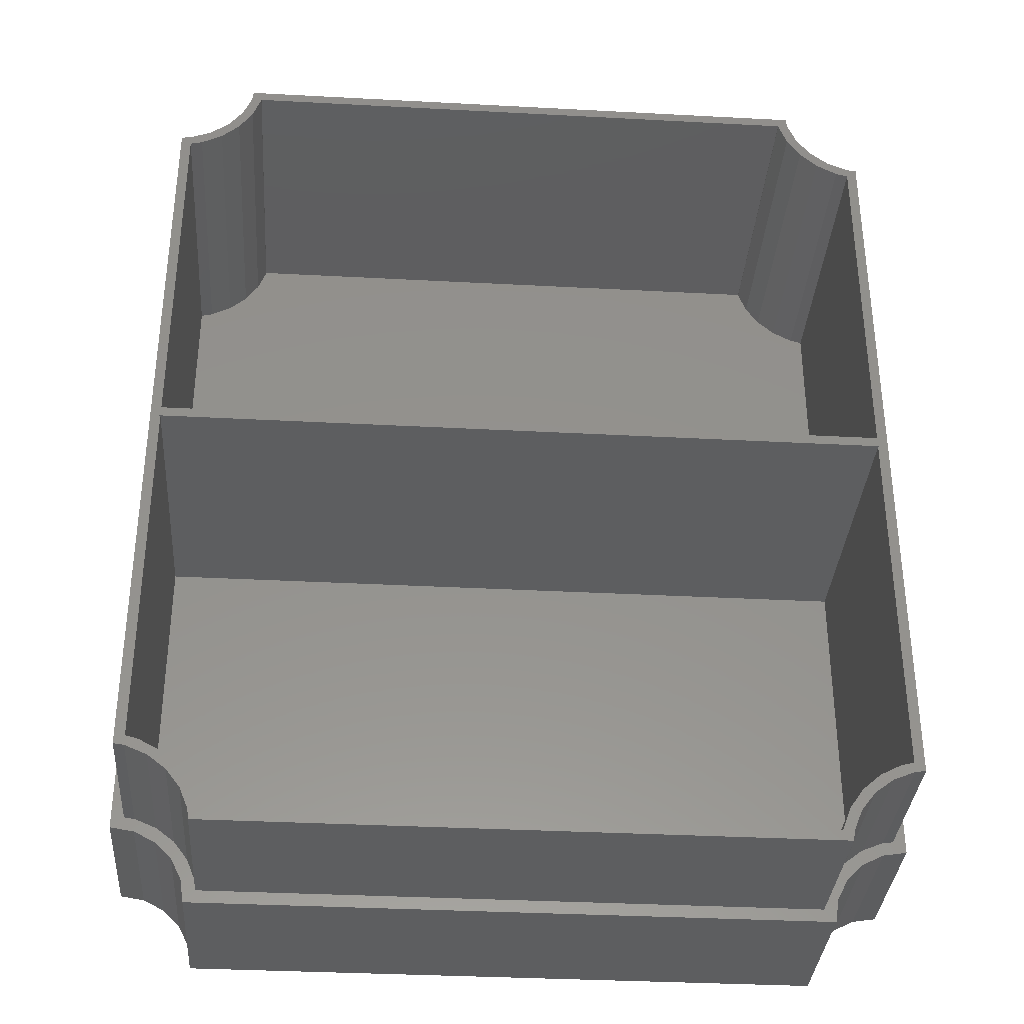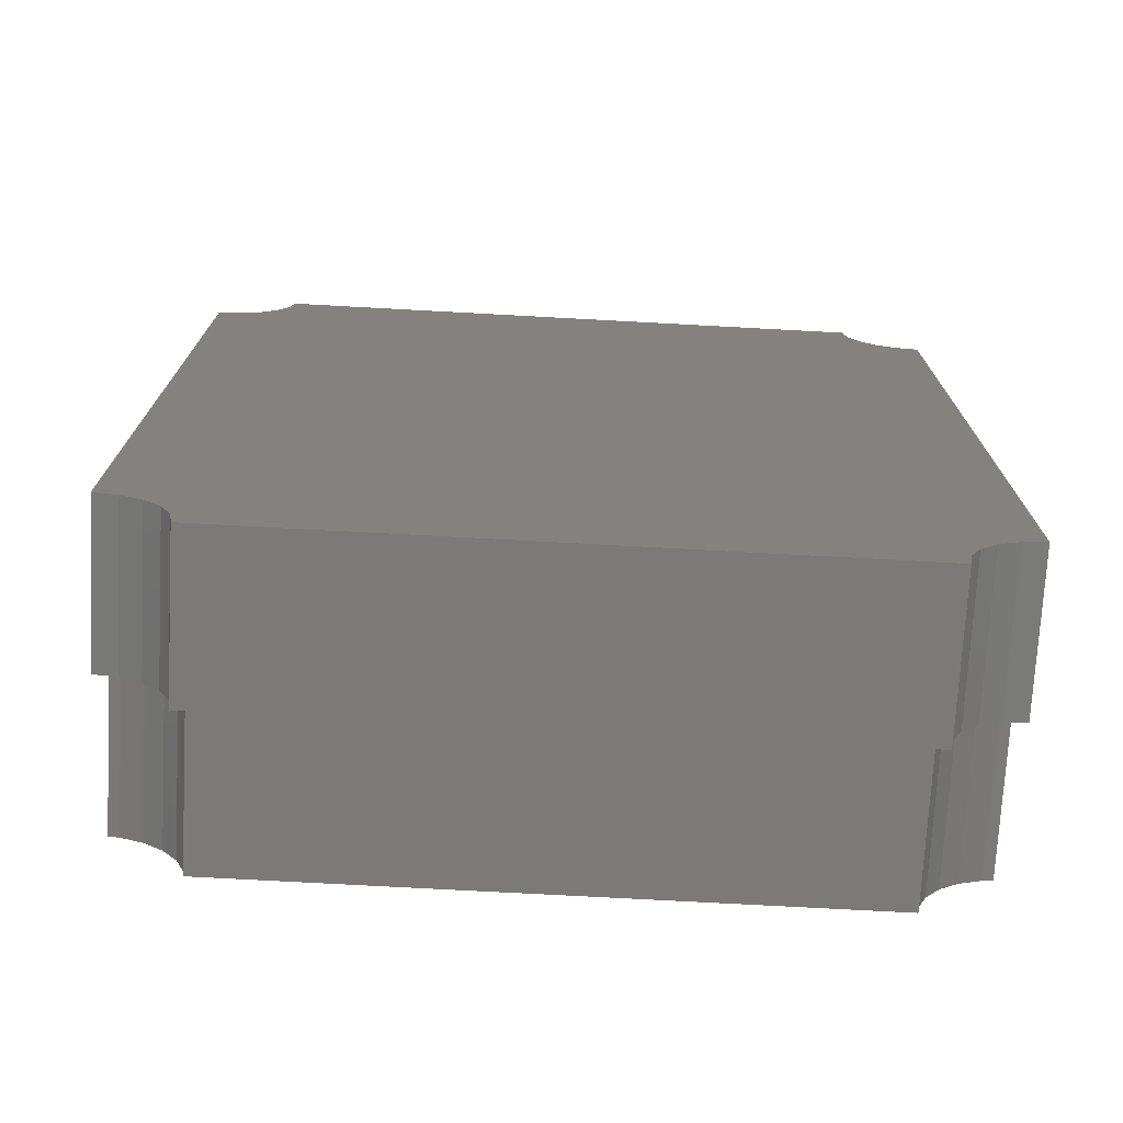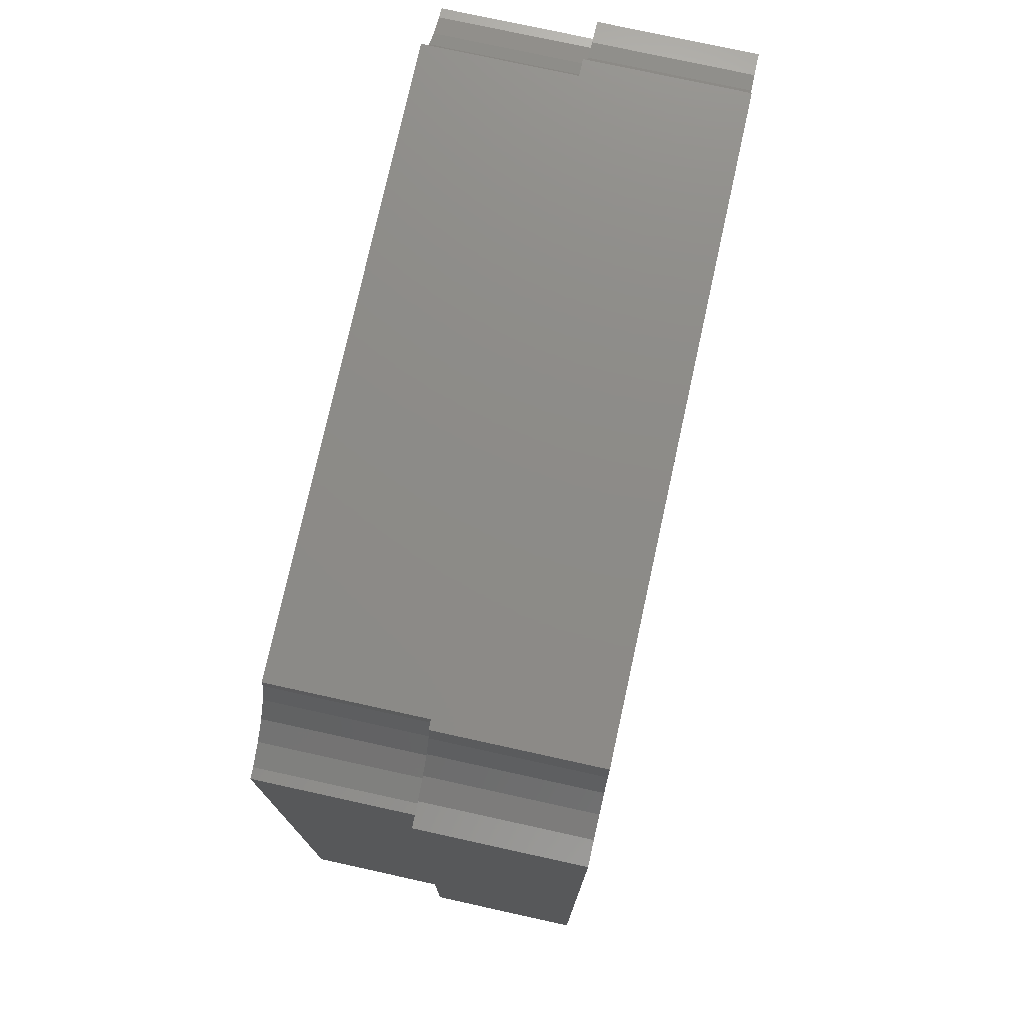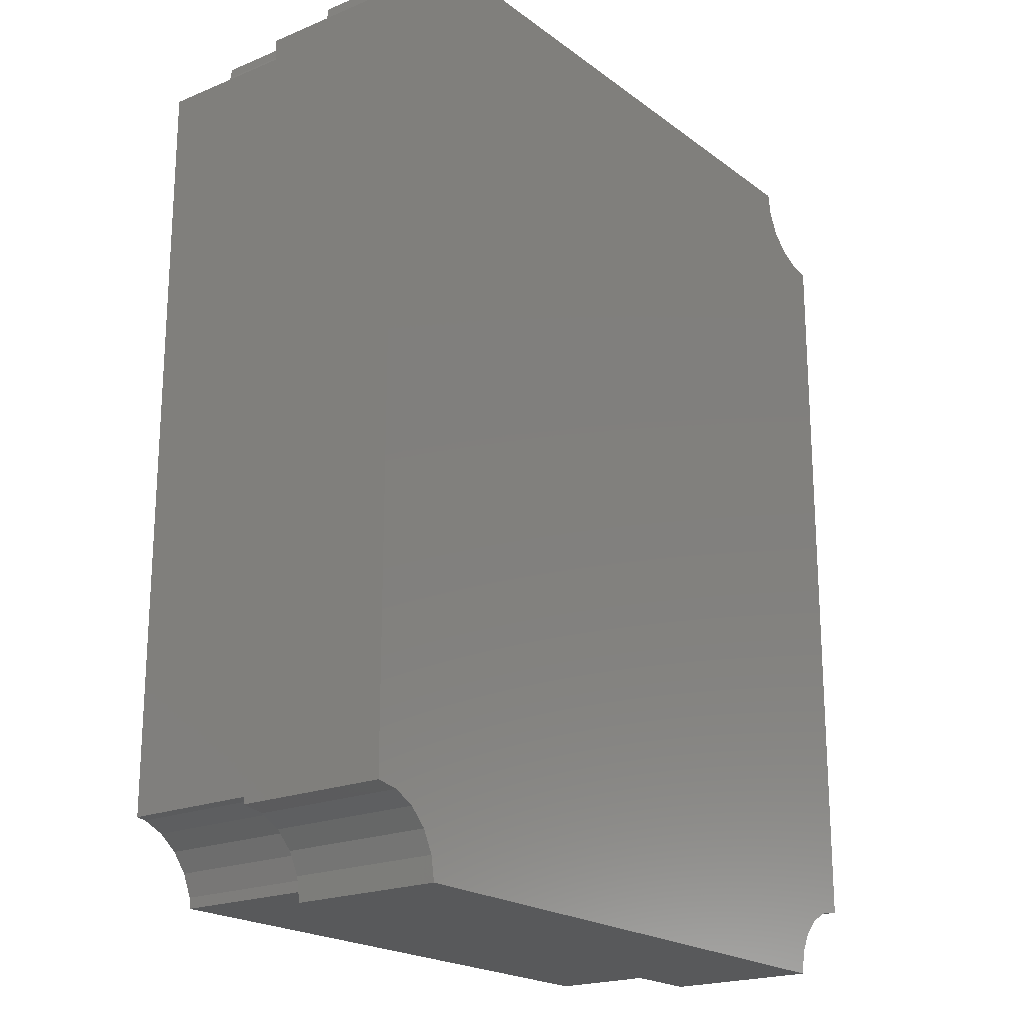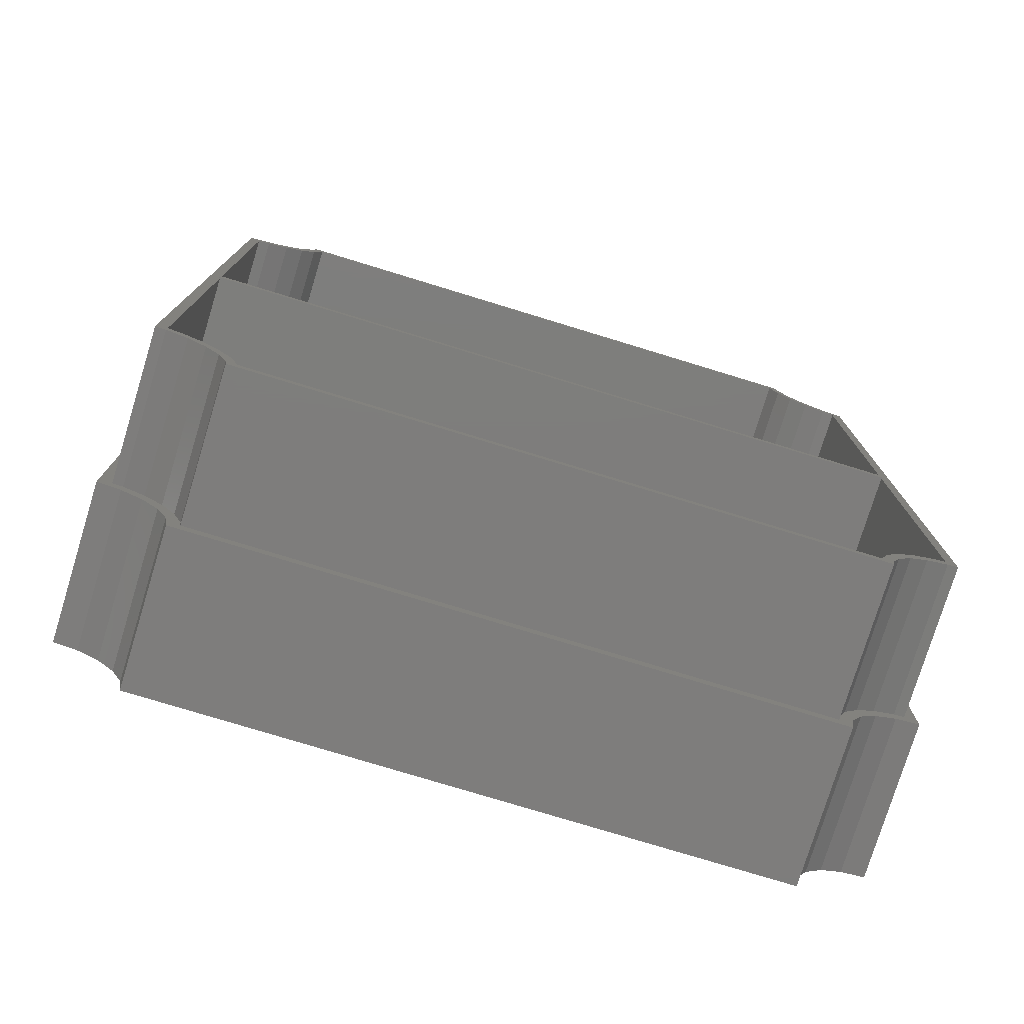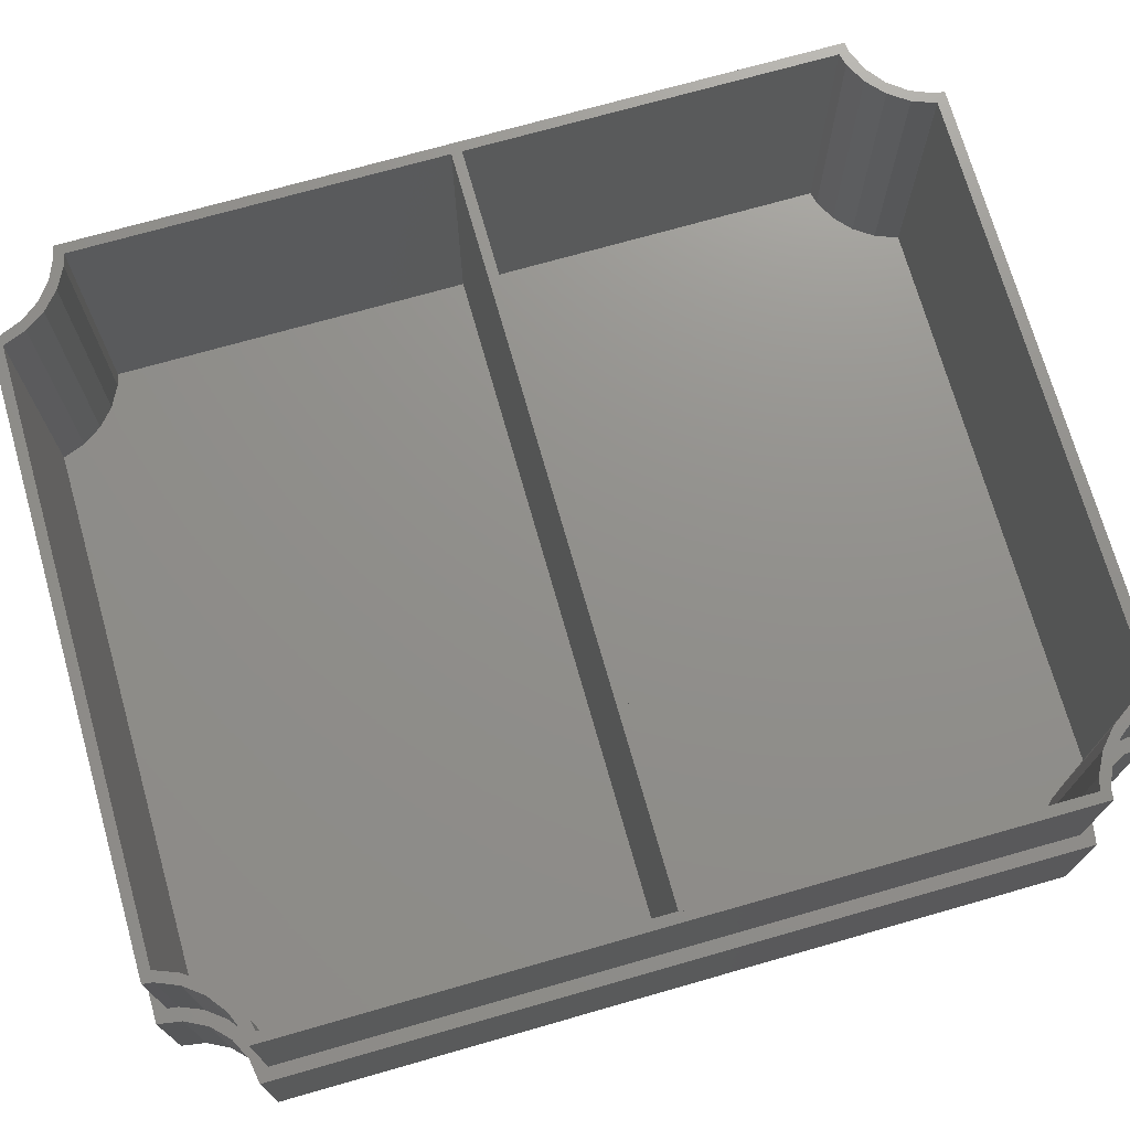
<metadata>
{"format":"stl","ext":"stl","renderer":"f3d","projection":"perspective","resolution":1024,"background":"white","views":[{"elev":-34.7,"azim":-4.1,"up":"+Y"},{"elev":-73.6,"azim":176.9,"up":"+Y"},{"elev":76.0,"azim":102.4,"up":"+Y"},{"elev":-20.4,"azim":127.1,"up":"+Y"},{"elev":-77.2,"azim":-17.0,"up":"+Y"},{"elev":72.5,"azim":74.1,"up":"+Z"}]}
</metadata>
<code>
# stl→obj: 176 verts, 348 faces
v -1.92 4.43 -0.6
v -1.92 69.73 12.4
v -1.92 69.73 -0.6
v -1.92 4.43 12.4
v 63.08 69.73 12.4
v 62.02 68.81 12.4
v 63.08 4.43 12.4
v 61.12 70.04 12.4
v 61.16 68.92 12.4
v 59.38 69.66 12.4
v 59.35 70.94 12.4
v 57.84 70.84 12.4
v 57.94 72.35 12.4
v 56.66 72.38 12.4
v 57.04 74.12 12.4
v 55.81 75.02 12.4
v 56.73 76.08 12.4
v 55.92 74.16 12.4
v 5.35 75.02 12.4
v 4.119 74.12 12.4
v 5.238 74.16 12.4
v 4.43 76.08 12.4
v 4.497 72.38 12.4
v 3.217 72.35 12.4
v 3.32 70.84 12.4
v 1.812 70.94 12.4
v 1.785 69.66 12.4
v 0.04226 70.04 12.4
v -0.002151 68.92 12.4
v -0.86 68.81 12.4
v -0.86 5.35 12.4
v 62.02 5.35 12.4
v 61.12 4.119 12.4
v 61.16 5.238 12.4
v 59.38 4.497 12.4
v 59.35 3.217 12.4
v 57.84 3.32 12.4
v 57.94 1.812 12.4
v 56.66 1.785 12.4
v 57.04 0.04226 12.4
v 55.92 -0.002151 12.4
v 55.81 -0.86 12.4
v 56.73 -1.92 12.4
v 5.35 -0.86 12.4
v 4.119 0.04226 12.4
v 5.238 -0.002151 12.4
v 4.497 1.785 12.4
v 4.43 -1.92 12.4
v 3.217 1.812 12.4
v 3.32 3.32 12.4
v 1.812 3.217 12.4
v 1.785 4.497 12.4
v 0.04226 4.119 12.4
v -0.002151 5.238 12.4
v 63.08 69.73 -0.6
v 63.08 4.43 -0.6
v 56.73 76.08 -0.6
v 4.43 76.08 -0.6
v 61.12 4.119 -0.6
v 61.12 70.04 -0.6
v 59.35 3.217 -0.6
v 59.35 70.94 -0.6
v 1.812 3.217 -0.6
v 57.94 1.812 -0.6
v 3.217 1.812 -0.6
v 57.04 0.04226 -0.6
v 1.812 70.94 -0.6
v 4.119 0.04226 -0.6
v 56.73 -1.92 -0.6
v 57.94 72.35 -0.6
v 4.43 -1.92 -0.6
v 4.119 74.12 -0.6
v 3.217 72.35 -0.6
v 57.04 74.12 -0.6
v 0.04226 4.119 -0.6
v 0.04226 70.04 -0.6
v -0.86 68.81 24.8
v -0.86 5.35 24.8
v -0.1 36.65 24.8
v -8.774e-07 6.062 24.8
v -8.774e-07 36.65 24.8
v -0.002151 5.238 24.8
v 61.16 68.92 24.8
v 60.15 68.35 24.8
v 61.16 68.1 24.8
v 59.38 69.66 24.8
v 58.38 69.27 24.8
v 57.84 70.84 24.8
v 56.89 70.6 24.8
v 56.66 72.38 24.8
v 55.76 72.24 24.8
v 55.92 74.16 24.8
v 55.04 74.16 24.8
v 55.81 75.02 24.8
v 55.05 74.1 24.8
v 6.117 74.16 24.8
v 5.238 74.16 24.8
v 6.11 74.1 24.8
v 5.35 75.02 24.8
v 5.403 72.24 24.8
v 4.497 72.38 24.8
v 4.27 70.6 24.8
v 3.32 70.84 24.8
v 2.778 69.27 24.8
v 1.785 69.66 24.8
v 1.013 68.35 24.8
v -0.002151 68.92 24.8
v -8.774e-07 68.1 24.8
v -0.1 37.51 24.8
v -8.774e-07 37.51 24.8
v 62.02 68.81 24.8
v 61.26 37.51 24.8
v 62.02 5.35 24.8
v 61.16 37.51 24.8
v 61.26 36.65 24.8
v 61.16 6.062 24.8
v 61.16 36.65 24.8
v 61.16 5.238 24.8
v 60.15 5.813 24.8
v 59.38 4.497 24.8
v 58.38 4.886 24.8
v 57.84 3.32 24.8
v 56.89 3.564 24.8
v 56.66 1.785 24.8
v 55.76 1.923 24.8
v 55.92 -0.002151 24.8
v 55.05 0.05914 24.8
v 55.04 -8.774e-07 24.8
v 55.81 -0.86 24.8
v 6.117 -8.774e-07 24.8
v 5.238 -0.002151 24.8
v 6.11 0.05914 24.8
v 5.403 1.923 24.8
v 5.35 -0.86 24.8
v 4.497 1.785 24.8
v 4.27 3.564 24.8
v 3.32 3.32 24.8
v 2.778 4.886 24.8
v 1.785 4.497 24.8
v 1.013 5.813 24.8
v -8.774e-07 36.65 -5.722e-07
v -8.774e-07 6.062 -5.722e-07
v -8.774e-07 68.1 -5.722e-07
v -8.774e-07 37.51 -5.722e-07
v 61.16 6.062 -5.722e-07
v 61.16 36.65 -5.722e-07
v 61.16 37.51 -5.722e-07
v 61.16 68.1 -5.722e-07
v 60.15 5.813 -5.722e-07
v 58.38 4.886 -5.722e-07
v 56.89 3.564 -5.722e-07
v 4.27 3.564 -5.722e-07
v 55.76 1.923 -5.722e-07
v 55.05 0.05914 -5.722e-07
v 6.117 -8.774e-07 -5.722e-07
v 55.04 -8.774e-07 -5.722e-07
v 5.403 1.923 -5.722e-07
v 6.11 0.05914 -5.722e-07
v 2.778 4.886 -5.722e-07
v 1.013 5.813 -5.722e-07
v 60.15 68.35 -5.722e-07
v 58.38 69.27 -5.722e-07
v 56.89 70.6 -5.722e-07
v 4.27 70.6 -5.722e-07
v 55.76 72.24 -5.722e-07
v 5.403 72.24 -5.722e-07
v 55.05 74.1 -5.722e-07
v 6.117 74.16 -5.722e-07
v 55.04 74.16 -5.722e-07
v 6.11 74.1 -5.722e-07
v 2.778 69.27 -5.722e-07
v 1.013 68.35 -5.722e-07
v -0.1 37.51 24.9
v -0.1 36.65 24.9
v 61.26 36.65 24.9
v 61.26 37.51 24.9
f 1 2 3
f 2 1 4
f 5 6 7
f 8 6 5
f 6 8 9
f 8 10 9
f 11 10 8
f 12 11 13
f 11 12 10
f 14 13 15
f 13 14 12
f 16 15 17
f 15 18 14
f 15 16 18
f 17 19 16
f 20 21 19
f 22 19 17
f 20 19 22
f 21 20 23
f 24 23 20
f 23 24 25
f 26 25 24
f 26 27 25
f 28 27 26
f 28 29 27
f 28 30 29
f 30 2 31
f 2 30 28
f 32 7 6
f 33 32 34
f 32 33 7
f 35 33 34
f 35 36 33
f 37 36 35
f 36 37 38
f 39 38 37
f 38 39 40
f 41 40 39
f 42 40 41
f 40 42 43
f 44 43 42
f 45 46 47
f 44 48 43
f 46 45 44
f 44 45 48
f 49 47 50
f 47 49 45
f 50 51 49
f 52 51 50
f 52 53 51
f 54 53 52
f 31 53 54
f 31 4 53
f 4 31 2
f 7 55 5
f 55 7 56
f 57 22 17
f 22 57 58
f 59 55 56
f 59 60 55
f 61 60 59
f 61 62 60
f 63 61 64
f 61 63 62
f 65 64 66
f 67 62 63
f 68 66 69
f 62 67 70
f 68 69 71
f 66 68 65
f 64 65 63
f 57 72 58
f 73 70 67
f 74 72 57
f 70 73 74
f 72 74 73
f 75 67 63
f 75 76 67
f 1 76 75
f 76 1 3
f 71 43 48
f 43 71 69
f 71 45 68
f 45 71 48
f 1 53 4
f 53 1 75
f 65 51 63
f 51 65 49
f 68 49 65
f 49 68 45
f 75 51 53
f 51 75 63
f 43 66 40
f 66 43 69
f 59 7 33
f 7 59 56
f 61 33 36
f 33 61 59
f 40 64 38
f 64 40 66
f 64 36 38
f 36 64 61
f 72 22 58
f 22 72 20
f 67 24 73
f 24 67 26
f 67 28 26
f 28 67 76
f 73 20 72
f 20 73 24
f 76 2 28
f 2 76 3
f 60 11 8
f 11 60 62
f 13 74 15
f 74 13 70
f 15 57 17
f 57 15 74
f 55 8 5
f 8 55 60
f 11 70 13
f 70 11 62
f 31 77 30
f 77 31 78
f 79 80 81
f 80 79 78
f 78 79 77
f 80 78 82
f 83 84 85
f 86 84 83
f 86 87 84
f 88 87 86
f 88 89 87
f 90 89 88
f 91 90 92
f 90 91 89
f 93 92 94
f 92 95 91
f 92 93 95
f 94 96 93
f 97 98 96
f 99 96 94
f 97 96 99
f 98 97 100
f 101 100 97
f 101 102 100
f 103 102 101
f 103 104 102
f 105 104 103
f 105 106 104
f 107 106 105
f 106 107 108
f 77 108 107
f 109 108 77
f 109 77 79
f 108 109 110
f 111 112 113
f 85 111 83
f 111 85 112
f 112 85 114
f 115 113 112
f 116 113 115
f 116 115 117
f 113 116 118
f 119 118 116
f 119 120 118
f 121 120 119
f 121 122 120
f 123 122 121
f 123 124 122
f 125 124 123
f 124 125 126
f 127 126 125
f 128 126 127
f 126 128 129
f 130 129 128
f 131 132 133
f 130 134 129
f 132 131 130
f 130 131 134
f 133 135 131
f 136 135 133
f 136 137 135
f 138 137 136
f 138 139 137
f 140 139 138
f 82 140 80
f 140 82 139
f 113 6 111
f 6 113 32
f 44 129 134
f 129 44 42
f 16 99 94
f 99 16 19
f 52 137 139
f 137 52 50
f 47 137 50
f 137 47 135
f 46 135 47
f 135 46 131
f 31 82 78
f 82 31 54
f 44 131 46
f 131 44 134
f 54 139 82
f 139 54 52
f 129 41 126
f 41 129 42
f 37 120 122
f 120 37 35
f 124 37 122
f 37 124 39
f 35 118 120
f 118 35 34
f 126 39 124
f 39 126 41
f 34 113 118
f 113 34 32
f 29 77 107
f 77 29 30
f 25 101 23
f 101 25 103
f 21 99 19
f 99 21 97
f 23 97 21
f 97 23 101
f 25 105 103
f 105 25 27
f 27 107 105
f 107 27 29
f 92 16 94
f 16 92 18
f 90 18 92
f 18 90 14
f 10 88 86
f 88 10 12
f 88 14 90
f 14 88 12
f 9 86 83
f 86 9 10
f 6 83 111
f 83 6 9
f 80 141 81
f 141 80 142
f 110 143 108
f 143 110 144
f 145 117 146
f 117 145 116
f 147 85 148
f 85 147 114
f 146 149 145
f 146 150 149
f 146 151 150
f 152 151 146
f 151 152 153
f 154 155 156
f 157 153 152
f 154 158 155
f 154 157 158
f 153 157 154
f 141 152 146
f 152 141 159
f 159 141 160
f 160 141 142
f 161 147 148
f 162 147 161
f 163 147 162
f 164 163 165
f 166 165 167
f 168 167 169
f 170 167 168
f 166 167 170
f 165 166 164
f 163 164 147
f 144 164 171
f 144 171 172
f 144 172 143
f 164 144 147
f 156 130 128
f 130 156 155
f 168 93 96
f 93 168 169
f 130 158 132
f 158 130 155
f 152 138 136
f 138 152 159
f 159 140 138
f 140 159 160
f 133 152 136
f 152 133 157
f 132 157 133
f 157 132 158
f 160 80 140
f 80 160 142
f 156 127 154
f 127 156 128
f 145 119 116
f 119 145 149
f 154 125 153
f 125 154 127
f 153 123 151
f 123 153 125
f 149 121 119
f 121 149 150
f 150 123 121
f 123 150 151
f 172 104 106
f 104 172 171
f 102 166 100
f 166 102 164
f 98 168 96
f 168 98 170
f 171 102 104
f 102 171 164
f 100 170 98
f 170 100 166
f 143 106 108
f 106 143 172
f 167 93 169
f 93 167 95
f 161 85 84
f 85 161 148
f 163 87 89
f 87 163 162
f 165 95 167
f 95 165 91
f 162 84 87
f 84 162 161
f 163 91 165
f 91 163 89
f 79 173 109
f 173 79 174
f 173 175 176
f 175 173 174
f 175 112 176
f 112 175 115
f 147 110 114
f 110 147 144
f 114 176 112
f 176 114 173
f 110 173 114
f 173 110 109
f 141 117 81
f 117 141 146
f 81 174 79
f 174 81 175
f 117 175 81
f 175 117 115

</code>
